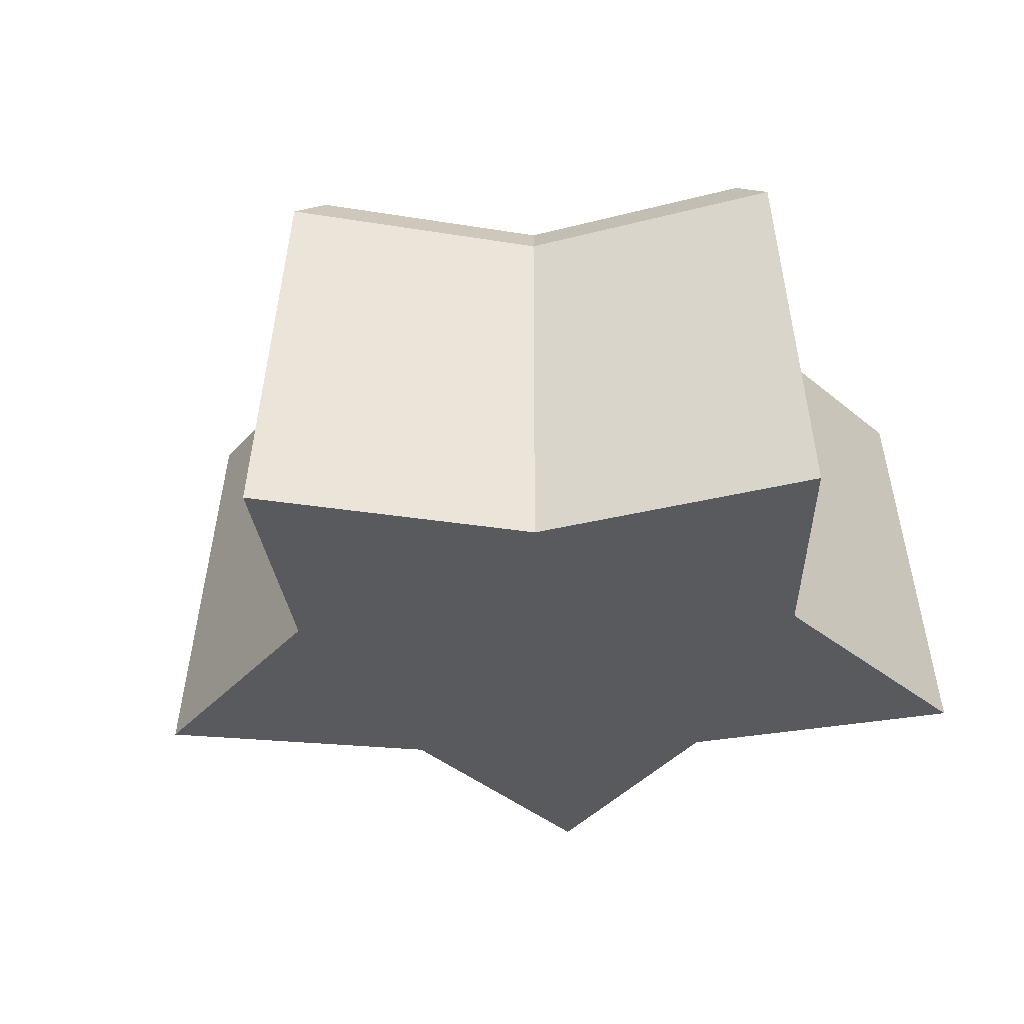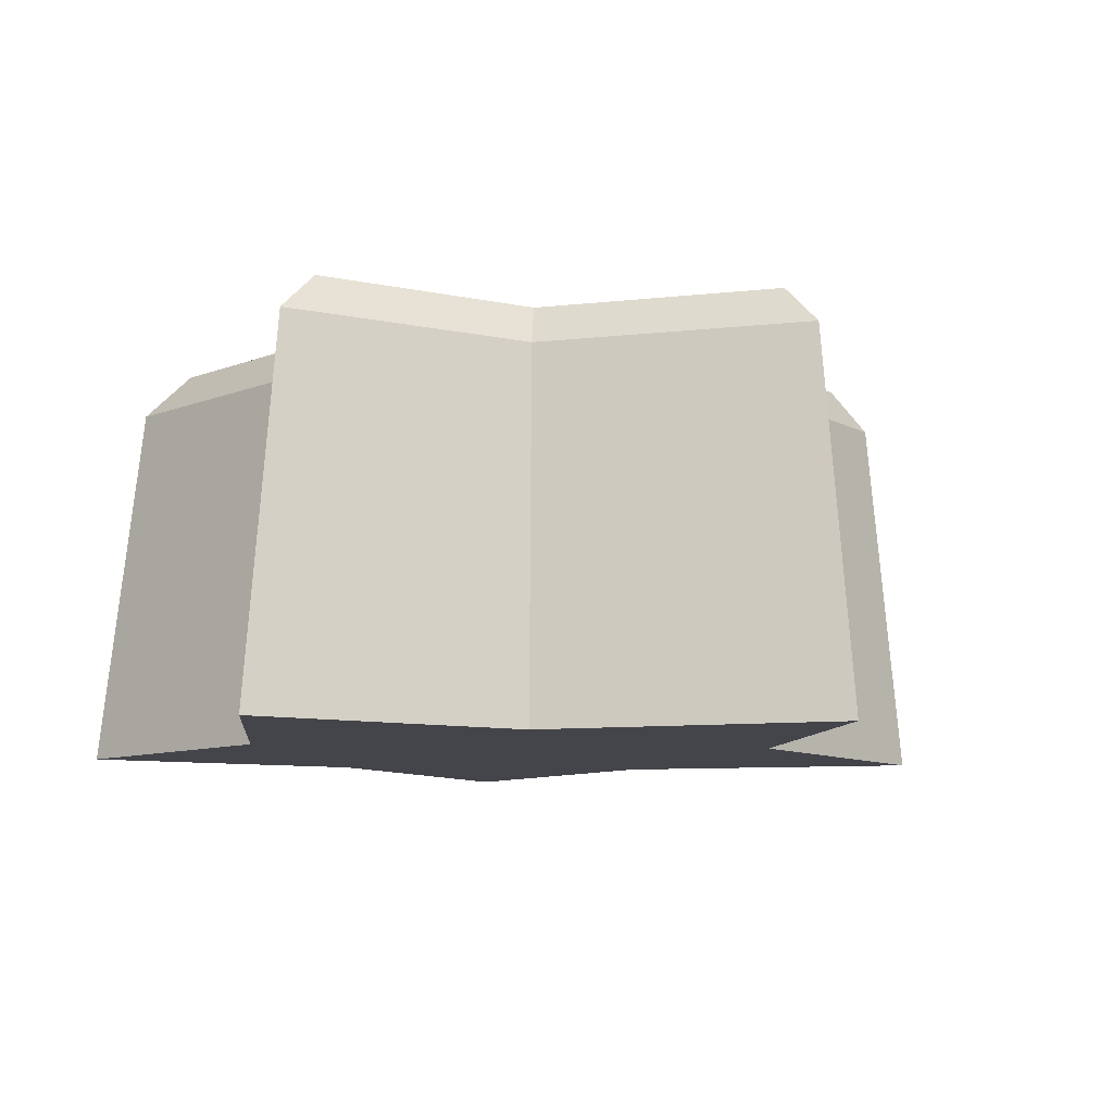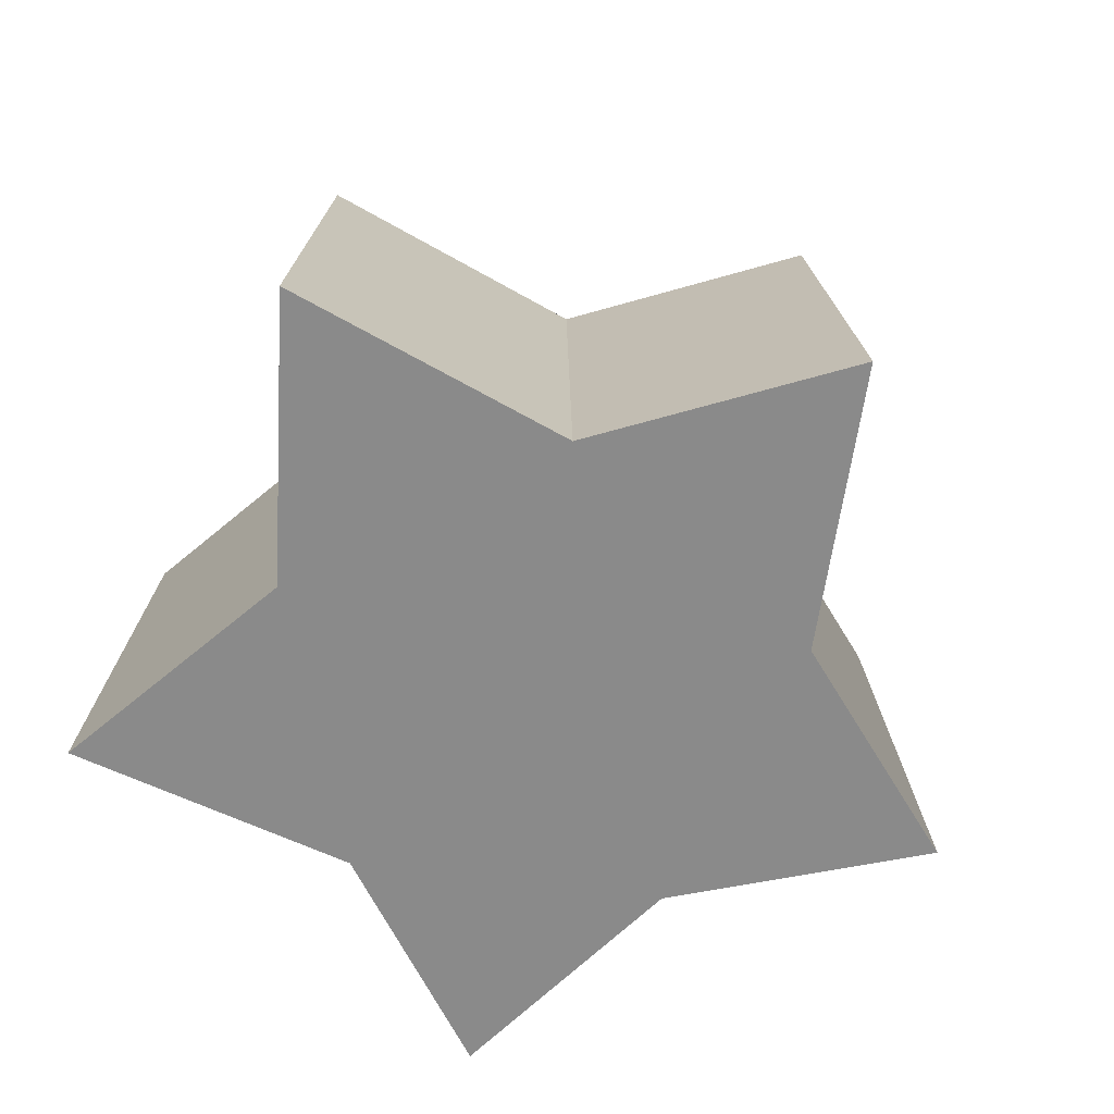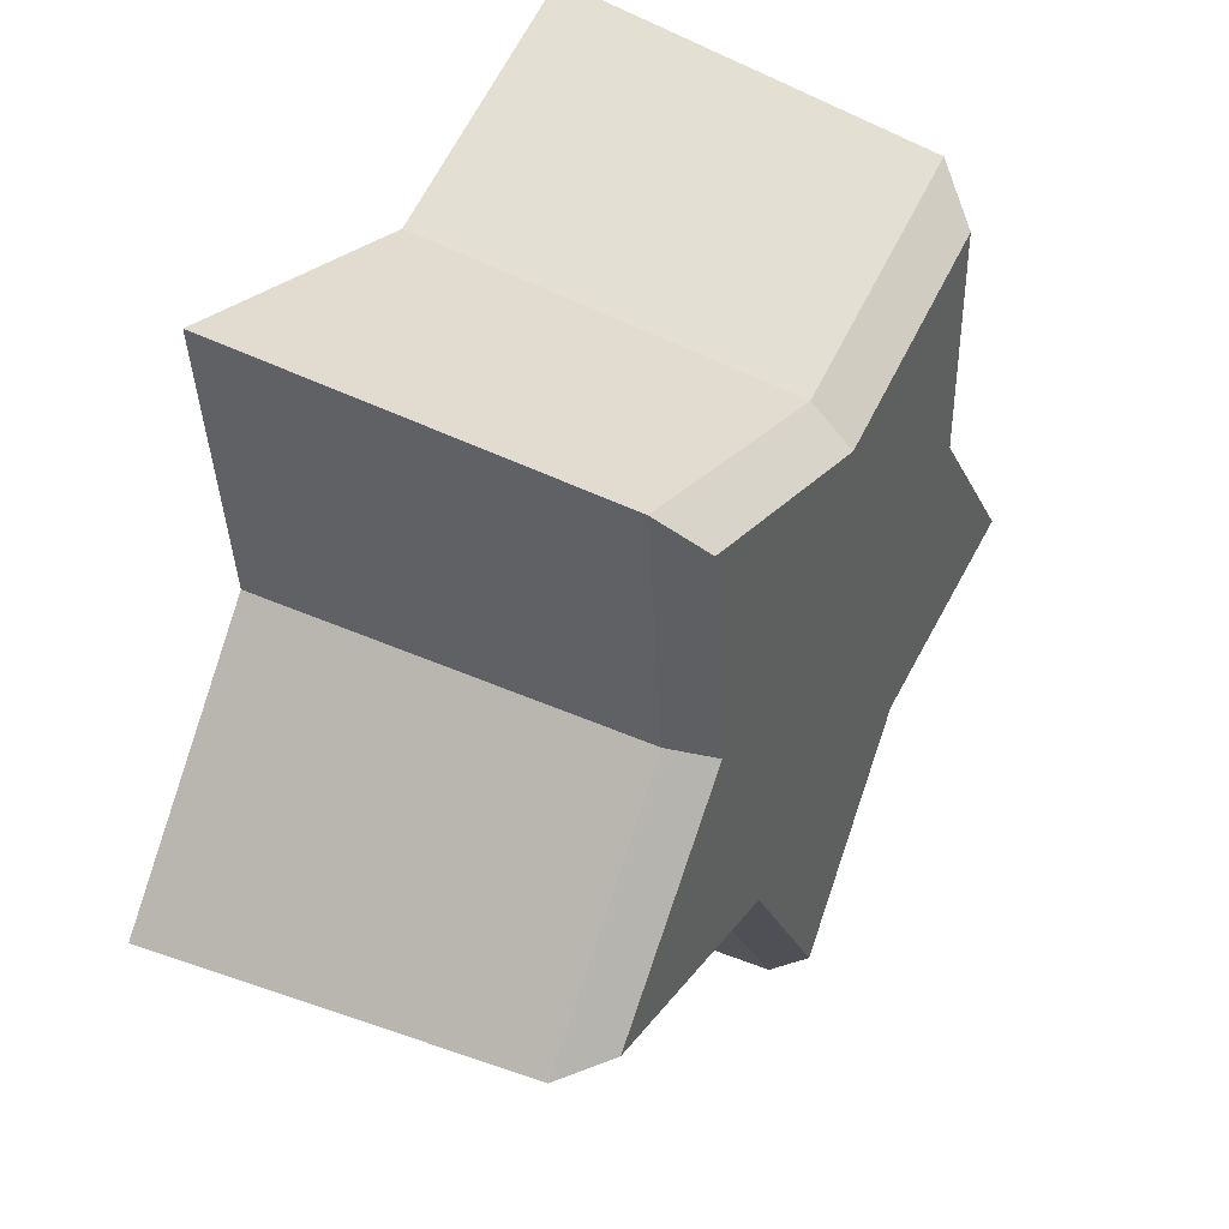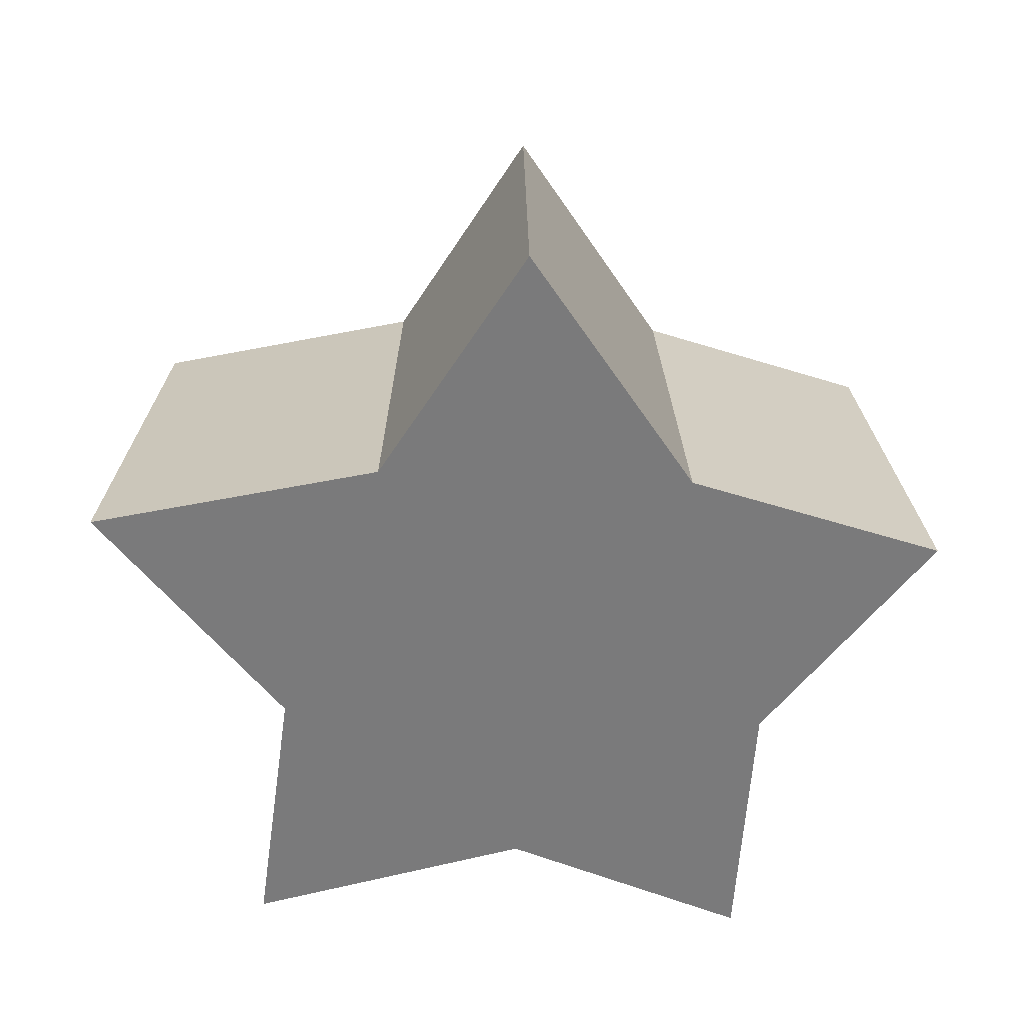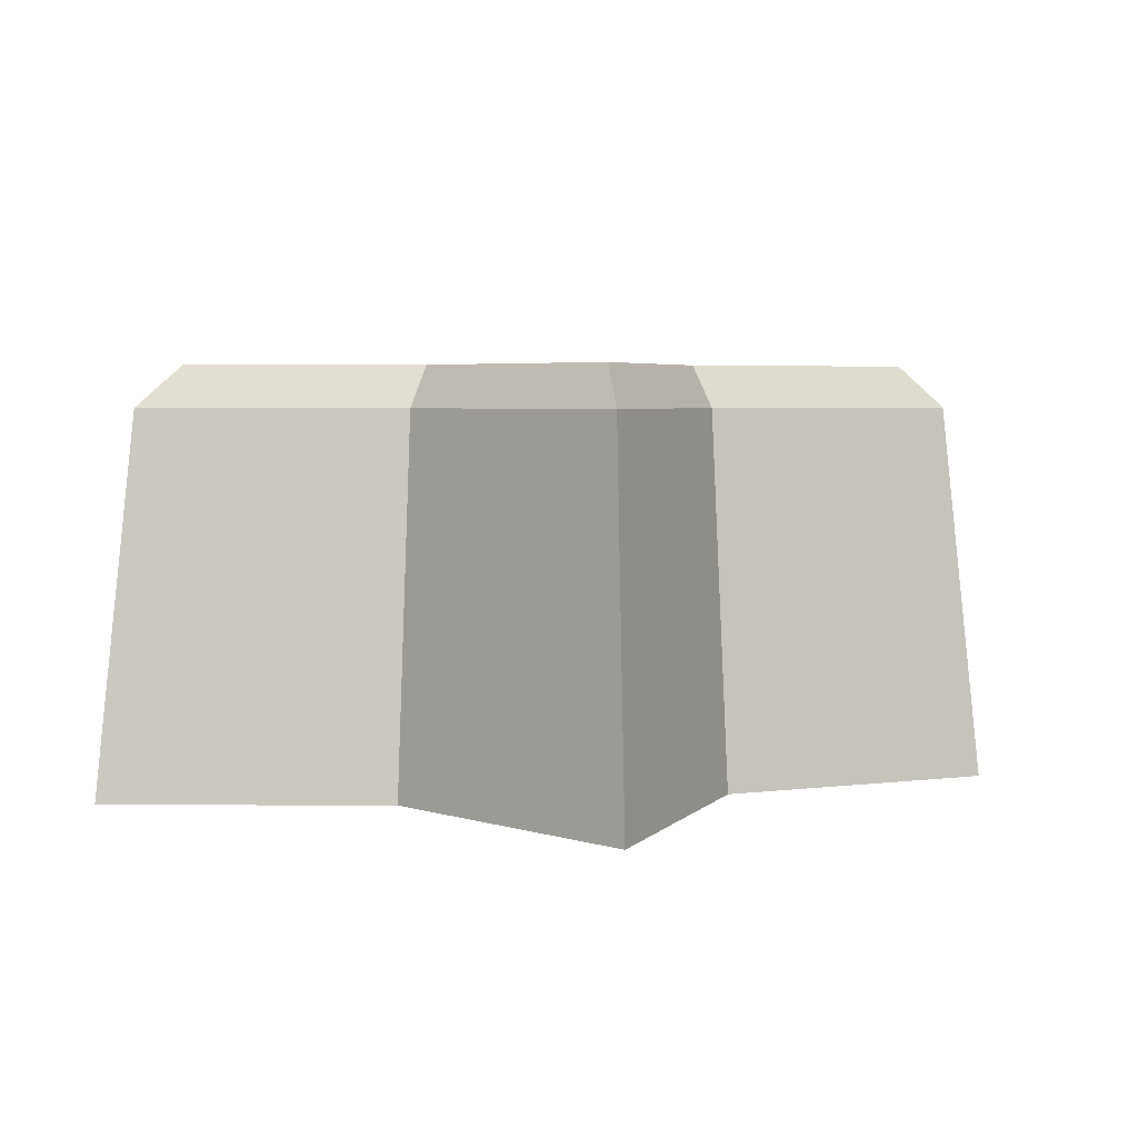
<metadata>
{"format":"obj","ext":"obj","renderer":"f3d","projection":"perspective","resolution":1024,"background":"white","views":[{"elev":-30.9,"azim":-68.3,"up":"+Y"},{"elev":-9.3,"azim":66.3,"up":"+Y"},{"elev":-63.6,"azim":136.3,"up":"+Y"},{"elev":43.8,"azim":119.2,"up":"+Z"},{"elev":-58.1,"azim":177.7,"up":"+Y"},{"elev":4.1,"azim":96.6,"up":"+Y"}]}
</metadata>
<code>
v -58.16 -57.03 79.1
v -4.742 -57.03 59.09
v 55.88 -57.03 79.1
v 49.76 -57.03 19.5
v 91.13 -57.03 -29.36
v 28.94 -57.03 -44.57
v -1.136 -57.03 -96.39
v -38.42 -57.03 -44.57
v -93.4 -57.03 -29.36
v -59.24 -57.03 19.5
v -46.01 29.73 62.98
v -2.91 29.73 46.84
v 46.01 29.73 62.98
v 41.06 29.73 14.89
v 74.45 29.73 -24.53
v 24.27 29.73 -36.81
v 4.2e-05 29.73 -78.62
v -30.09 29.73 -36.81
v -74.45 29.73 -24.53
v -46.88 29.73 14.89
v 1.2e-05 29.73 0
v -3.844 21.17 53.31
v -52.37 21.17 71.48
v -53.35 21.17 17.33
v -84.39 21.17 -27.05
v -34.44 21.17 -40.87
v -0.5678 21.17 -87.95
v 26.76 21.17 -40.87
v 83.25 21.17 -27.05
v 45.67 21.17 17.33
v 51.23 21.17 71.48
f 1 2 22 23
f 2 3 31 22
f 3 4 30 31
f 4 5 29 30
f 5 6 28 29
f 6 7 27 28
f 7 8 26 27
f 8 9 25 26
f 9 10 24 25
f 10 1 23 24
f 11 12 21
f 12 13 21
f 13 14 21
f 14 15 21
f 15 16 21
f 16 17 21
f 17 18 21
f 18 19 21
f 19 20 21
f 20 11 21
f 23 22 12 11
f 24 23 11 20
f 25 24 20 19
f 26 25 19 18
f 27 26 18 17
f 28 27 17 16
f 29 28 16 15
f 30 29 15 14
f 31 30 14 13
f 22 31 13 12
f 4 3 2 1 10 9 8 7 6 5

</code>
